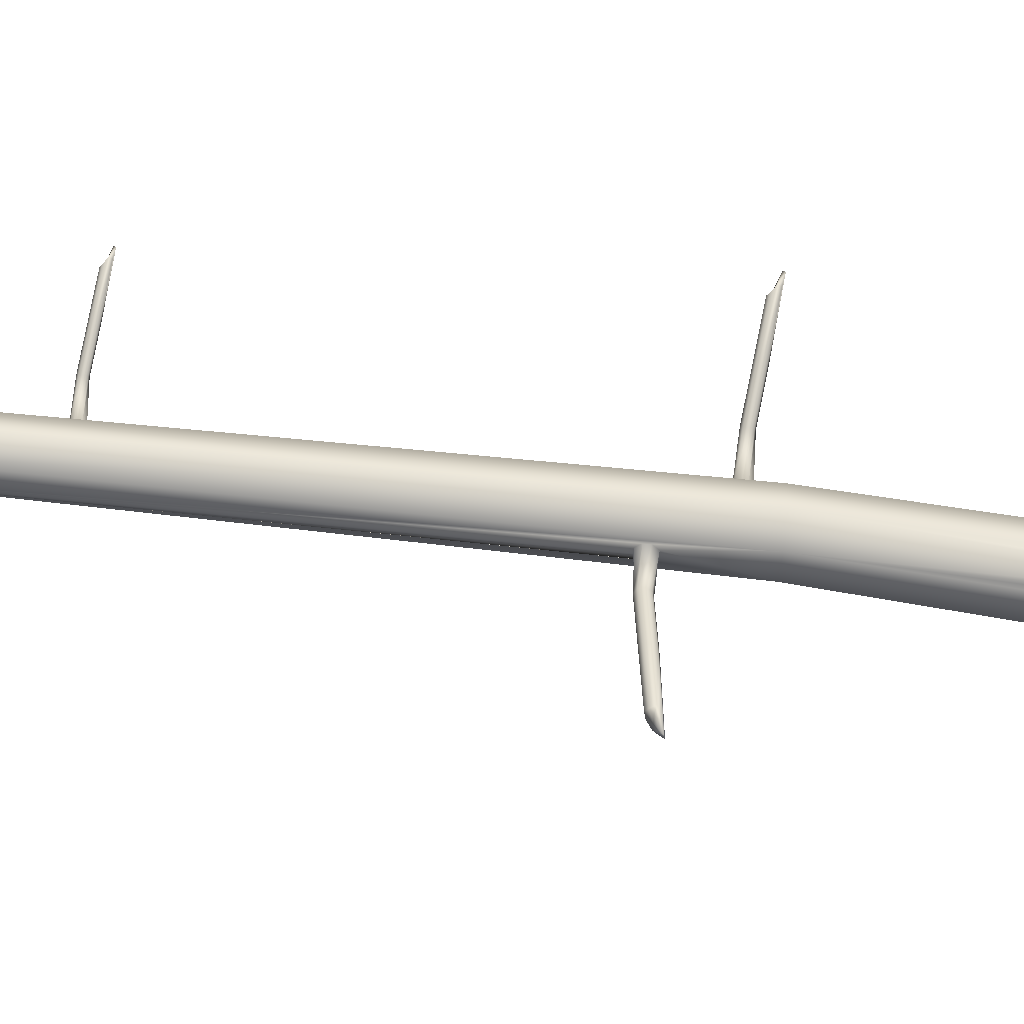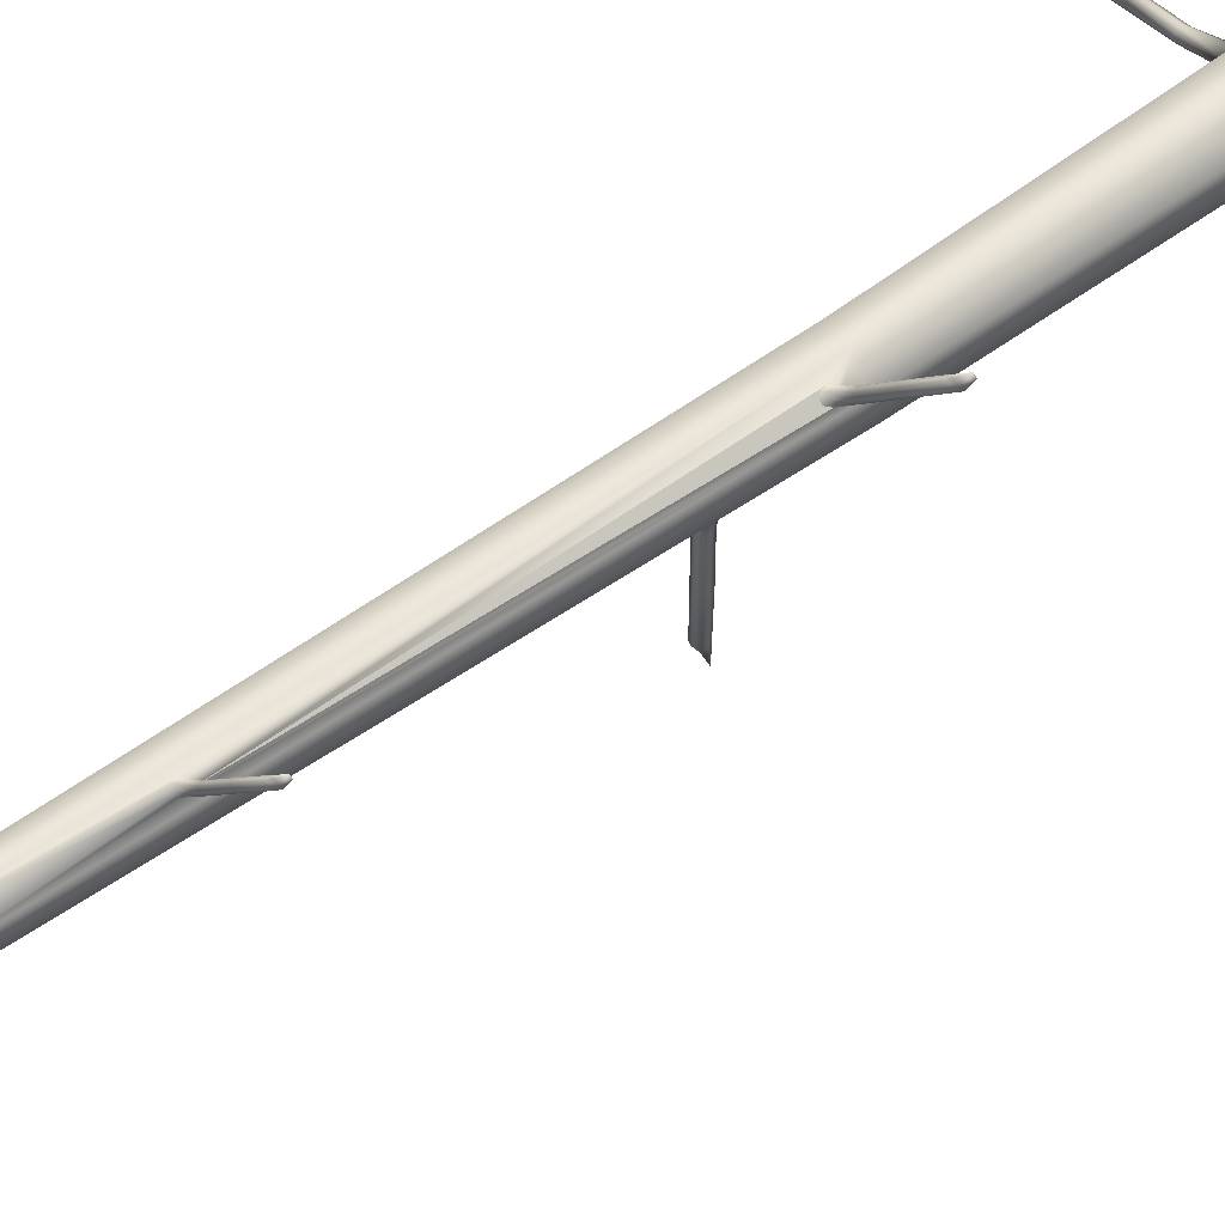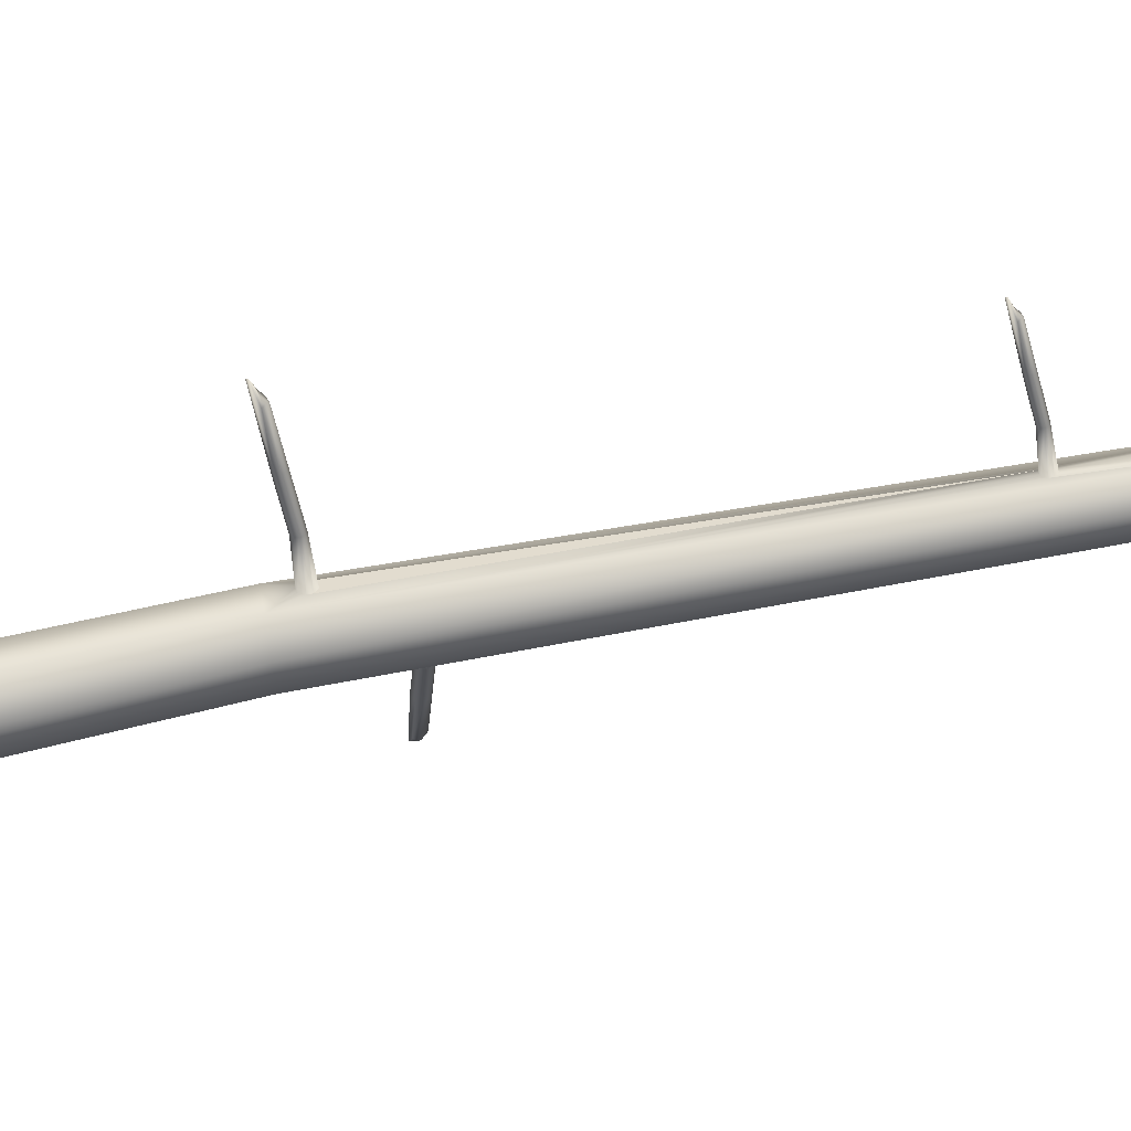
<metadata>
{"format":"obj","ext":"obj","renderer":"f3d","projection":"perspective","resolution":1024,"background":"white","views":[{"elev":-56.3,"azim":-100.5,"up":"+Z"},{"elev":52.1,"azim":-131.5,"up":"+Z"},{"elev":75.8,"azim":76.6,"up":"+Z"}]}
</metadata>
<code>
o Object.001_pine_c.001
v 0.195 3.26 0.08966
v 0.1329 -0.05726 0.1038
v 0.205 -0.05763 -0.04595
v 0.2606 3.259 -0.04673
v 0.04763 3.264 0.1233
v -0.02908 -0.05646 0.1408
v -0.07056 3.267 0.02894
v -0.159 -0.05581 0.03714
v -0.159 -0.05581 -0.129
v -0.02908 -0.05646 -0.2327
v 0.1329 -0.05726 -0.1957
v 0.2775 6.243 0.02993
v 0.1058 6.256 0.1674
v 0.01055 6.263 0.0911
v 0.1058 6.256 -0.1075
v 0.4228 8.983 0.02636
v 0.2848 9.002 0.1372
v 0.2082 9.013 0.07566
v 0.6103 11.56 0.1016
v 0.5049 11.58 0.1864
v 0.4465 11.6 0.1393
v 0.4465 11.6 0.06393
v 0.8384 14.06 0.2937
v 0.8149 14.08 0.3214
v 0.7985 14.1 0.2937
v 0.8149 14.08 0.2659
v 0.2086 8.227 0.1253
v 0.2085 8.211 0.1263
v 0.1988 8.242 0.1166
v 0.1868 8.241 0.1071
v 0.1792 8.231 0.1017
v 0.1744 8.224 0.09829
v 0.1744 8.208 0.09933
v 0.1781 8.203 0.1026
v 0.1849 8.194 0.1086
v 0.1968 8.194 0.118
v 0.09457 8.204 0.2115
v 0.08515 8.21 0.2021
v 0.08125 8.223 0.1982
v 0.08515 8.236 0.2021
v 0.09457 8.242 0.2115
v 0.104 8.236 0.221
v 0.1079 8.223 0.2249
v 0.104 8.21 0.221
v -0.004211 8.199 0.3292
v -0.01363 8.194 0.3197
v -0.1669 8.188 0.4918
v -0.1733 8.182 0.4741
v -0.02305 8.199 0.3103
v -0.1541 8.188 0.4414
v -0.02695 8.213 0.3064
v -0.158 8.201 0.4375
v -0.02305 8.226 0.3103
v -0.141 8.215 0.4283
v -0.01363 8.231 0.3197
v -0.1277 8.22 0.4337
v -0.00421 8.226 0.3292
v -0.1222 8.215 0.4471
v -0.000309 8.213 0.3331
v -0.1127 8.201 0.4455
v -0.1302 8.205 0.4544
v -0.146 8.203 0.4456
v 0.07576 6.386 0.1353
v 0.07619 6.367 0.1369
v 0.06386 6.403 0.1248
v 0.04952 6.402 0.1134
v 0.03527 6.381 0.1034
v 0.03578 6.362 0.105
v 0.0485 6.345 0.1162
v 0.06265 6.346 0.1274
v -0.03953 6.38 0.2505
v -0.04427 6.364 0.2457
v -0.05573 6.358 0.2343
v -0.06718 6.364 0.2228
v -0.07192 6.38 0.2181
v -0.06718 6.397 0.2228
v -0.05573 6.403 0.2343
v -0.04427 6.397 0.2457
v -0.1758 6.384 0.3773
v -0.1711 6.368 0.382
v -0.3193 6.37 0.5207
v -0.3078 6.354 0.5187
v -0.1758 6.351 0.3773
v -0.3736 6.338 0.5751
v -0.1873 6.345 0.3658
v -0.3814 6.331 0.5535
v -0.1987 6.351 0.3544
v -0.3581 6.338 0.5137
v -0.2035 6.368 0.3496
v -0.3628 6.354 0.509
v -0.1987 6.384 0.3544
v -0.3422 6.37 0.4978
v -0.1873 6.39 0.3658
v -0.326 6.377 0.5044
v -0.3482 6.356 0.5189
v -0.329 6.358 0.5295
v 0.2289 4.875 -0.09037
v 0.2288 4.848 -0.09076
v 0.2387 4.898 -0.06955
v 0.2487 4.898 -0.04871
v 0.2596 4.872 -0.02637
v 0.2595 4.846 -0.02701
v 0.25 4.821 -0.04705
v 0.239 4.822 -0.06991
v 0.4591 4.848 -0.1407
v 0.4646 4.839 -0.1203
v 0.47 4.89 -0.09999
v 0.4646 4.899 -0.1203
v 0.4591 4.89 -0.1407
v 0.6905 4.852 -0.2117
v 0.9475 4.856 -0.2715
v 0.9332 4.835 -0.2767
v 0.9889 4.835 -0.23
v 0.6982 4.882 -0.1829
v 0.9444 4.865 -0.2488
v 0.9642 4.84 -0.2751
v -0.007985 4.592 -0.1034
v -0.009703 4.567 -0.1033
v 0.008717 4.615 -0.1155
v 0.02726 4.614 -0.1303
v 0.04491 4.587 -0.1458
v 0.04327 4.562 -0.1458
v 0.02538 4.539 -0.1327
v 0.006128 4.541 -0.1173
v -0.1324 4.586 -0.2822
v -0.1252 4.565 -0.2872
v -0.108 4.556 -0.2992
v -0.09072 4.565 -0.3113
v -0.08357 4.586 -0.3163
v -0.09072 4.607 -0.3113
v -0.108 4.615 -0.2992
v -0.1252 4.607 -0.2872
v -0.2639 4.59 -0.4853
v -0.2711 4.569 -0.4803
v -0.4152 4.572 -0.7013
v -0.4152 4.551 -0.6861
v -0.2639 4.548 -0.4853
v -0.4725 4.53 -0.7831
v -0.2467 4.539 -0.4973
v -0.4431 4.521 -0.7882
v -0.2294 4.548 -0.5094
v -0.3975 4.53 -0.7494
v -0.2223 4.569 -0.5144
v -0.3903 4.551 -0.7544
v -0.2294 4.59 -0.5094
v -0.3807 4.572 -0.7255
v -0.2467 4.599 -0.4973
v -0.3928 4.581 -0.7062
v -0.4063 4.553 -0.7379
v -0.4243 4.556 -0.7158
v -0.08443 2.746 3.9e-05
v -0.08508 2.721 0.002242
v -0.08386 2.767 -0.02049
v -0.08388 2.766 -0.04417
v -0.08457 2.74 -0.06804
v -0.08526 2.715 -0.06695
v -0.08587 2.691 -0.04372
v -0.08582 2.693 -0.01918
v -0.2888 2.738 0.03631
v -0.2903 2.717 0.02772
v -0.294 2.708 0.006989
v -0.2976 2.717 -0.01375
v -0.2991 2.738 -0.02233
v -0.2976 2.759 -0.01375
v -0.294 2.768 0.006989
v -0.2903 2.759 0.02772
v -0.5285 2.742 0.06972
v -0.527 2.721 0.07831
v -0.7882 2.725 0.1155
v -0.7744 2.704 0.1219
v -0.5285 2.7 0.06972
v -0.8865 2.683 0.1329
v -0.5321 2.692 0.04898
v -0.8787 2.674 0.1041
v -0.5358 2.7 0.02825
v -0.8243 2.683 0.07912
v -0.5373 2.721 0.01966
v -0.8258 2.704 0.07053
v -0.5358 2.742 0.02825
v -0.7955 2.725 0.07404
v -0.5321 2.751 0.04898
v -0.7831 2.733 0.09317
v -0.8051 2.709 0.1176
v 0.1552 6.641 -0.09875
v 0.1522 6.617 -0.09928
v 0.1751 6.66 -0.09432
v 0.1975 6.658 -0.0892
v 0.2189 6.633 -0.08415
v 0.2169 6.608 -0.08445
v 0.1947 6.587 -0.08936
v 0.1716 6.589 -0.09466
v 0.1703 6.632 -0.2908
v 0.179 6.611 -0.29
v 0.2 6.602 -0.2882
v 0.221 6.611 -0.2863
v 0.2297 6.632 -0.2856
v 0.221 6.653 -0.2863
v 0.2 6.662 -0.2882
v 0.179 6.653 -0.29
v 0.2001 6.636 -0.5309
v 0.1914 6.615 -0.5317
v 0.2231 6.618 -0.7937
v 0.2133 6.597 -0.782
v 0.2001 6.594 -0.5309
v 0.2318 6.576 -0.8931
v 0.2211 6.585 -0.5291
v 0.2575 6.567 -0.8782
v 0.2421 6.594 -0.5273
v 0.2676 6.576 -0.8191
v 0.2507 6.615 -0.5265
v 0.2763 6.597 -0.8184
v 0.2421 6.636 -0.5273
v 0.265 6.618 -0.79
v 0.2211 6.645 -0.5291
v 0.2434 6.627 -0.783
v 0.2534 6.599 -0.816
v 0.2255 6.603 -0.8106
v 0.5049 11.58 0.01689
v 0.2848 9.002 -0.08446
v 0.01055 6.263 -0.03123
v 1.044 4.814 -0.2974
v 0.2246 6.247 -0.08034
v 0.04763 3.264 -0.2168
v 0.2246 6.247 0.1402
v -0.07056 3.267 -0.1224
v 0.4723 4.869 -0.09156
v 0.195 3.26 -0.1831
v 0.3803 8.989 -0.06255
v 0.5778 11.57 0.1696
v 0.2082 9.013 -0.02295
v 0.3803 8.989 0.1153
v 0.9866 4.814 -0.2384
f 10 11 3
f 9 10 3
f 8 9 3
f 8 3 2
f 8 2 6
f 23 26 25
f 25 24 23
f 63 64 34
f 65 63 34
f 66 65 34
f 66 34 67
f 3 4 1
f 1 2 3
f 2 1 5
f 5 6 2
f 6 5 7
f 7 8 6
f 223 10 9
f 227 11 10
f 11 227 4
f 4 3 11
f 4 12 224
f 224 1 4
f 1 224 13
f 13 5 1
f 5 13 14
f 14 7 5
f 7 14 220
f 12 16 231
f 220 14 18
f 16 12 222
f 16 19 229
f 17 20 21
f 21 18 17
f 22 230 18
f 18 21 22
f 19 16 228
f 19 23 229
f 229 23 24
f 24 20 229
f 20 24 25
f 25 21 20
f 21 25 22
f 22 25 26
f 26 218 22
f 218 26 23
f 218 23 19
f 34 35 37
f 33 34 37
f 33 37 38
f 32 33 38
f 32 38 39
f 39 40 30
f 39 30 31
f 39 31 32
f 29 30 40
f 29 40 41
f 27 29 41
f 27 41 42
f 28 27 42
f 28 42 43
f 36 28 43
f 36 43 44
f 35 36 44
f 35 44 37
f 45 46 37
f 37 44 45
f 47 48 46
f 46 45 47
f 48 50 49
f 49 46 48
f 50 52 51
f 51 49 50
f 52 54 53
f 53 51 52
f 54 56 55
f 55 53 54
f 56 58 57
f 57 55 56
f 58 60 59
f 59 57 58
f 60 47 45
f 45 59 60
f 60 58 61
f 61 47 60
f 62 47 61
f 52 47 62
f 58 54 62
f 62 61 58
f 43 42 57
f 57 59 43
f 42 41 55
f 55 57 42
f 58 56 54
f 41 40 53
f 53 55 41
f 54 52 62
f 40 39 51
f 51 53 40
f 39 38 49
f 49 51 39
f 52 50 48
f 38 37 46
f 46 49 38
f 52 48 47
f 44 43 59
f 59 45 44
f 69 70 72
f 69 72 73
f 68 69 73
f 68 73 74
f 67 68 74
f 67 74 75
f 66 67 75
f 66 75 76
f 65 66 76
f 65 76 77
f 63 65 77
f 63 77 78
f 64 63 78
f 64 78 71
f 79 80 71
f 71 78 79
f 81 82 80
f 80 79 81
f 82 84 83
f 83 80 82
f 84 86 85
f 85 83 84
f 86 88 87
f 87 85 86
f 88 90 89
f 89 87 88
f 90 92 91
f 91 89 90
f 92 94 93
f 93 91 92
f 94 81 79
f 79 93 94
f 81 94 92
f 95 96 81
f 81 92 95
f 95 84 96
f 90 84 95
f 77 76 91
f 91 93 77
f 92 90 95
f 76 75 89
f 89 91 76
f 75 74 87
f 87 89 75
f 90 88 86
f 74 73 85
f 85 87 74
f 90 86 84
f 73 72 83
f 83 85 73
f 96 84 82
f 72 71 80
f 80 83 72
f 82 81 96
f 78 77 93
f 93 79 78
f 70 64 71
f 70 71 72
f 103 104 105
f 103 105 106
f 102 103 106
f 102 106 226
f 101 102 226
f 100 101 226
f 100 226 107
f 107 108 99
f 100 107 99
f 97 99 108
f 97 108 109
f 98 97 109
f 111 112 110
f 110 109 111
f 221 110 112
f 113 115 114
f 115 111 109
f 109 114 115
f 111 115 113
f 113 116 111
f 108 107 113
f 113 114 108
f 106 105 221
f 116 221 112
f 105 109 110
f 110 221 105
f 112 111 116
f 109 108 114
f 104 98 109
f 104 109 105
f 123 124 126
f 123 126 127
f 122 123 127
f 122 127 128
f 121 122 128
f 121 128 129
f 120 121 129
f 120 129 130
f 119 120 130
f 119 130 131
f 117 119 131
f 117 131 132
f 118 117 132
f 118 132 125
f 133 134 125
f 125 132 133
f 135 136 134
f 134 133 135
f 136 138 137
f 137 134 136
f 138 140 139
f 139 137 138
f 140 142 141
f 141 139 140
f 141 142 144
f 144 143 141
f 144 146 145
f 145 143 144
f 146 148 147
f 147 145 146
f 148 135 133
f 133 147 148
f 135 148 146
f 149 150 135
f 135 146 149
f 149 138 150
f 144 138 149
f 131 130 145
f 145 147 131
f 146 144 149
f 130 129 143
f 143 145 130
f 129 128 141
f 141 143 129
f 144 142 140
f 128 127 139
f 139 141 128
f 144 140 138
f 127 126 137
f 137 139 127
f 150 138 136
f 126 125 134
f 134 137 126
f 136 135 150
f 132 131 147
f 147 133 132
f 124 118 125
f 124 125 126
f 157 158 160
f 157 160 161
f 156 157 161
f 156 161 162
f 155 156 162
f 155 162 163
f 154 155 163
f 154 163 164
f 153 154 164
f 153 164 165
f 151 153 165
f 151 165 166
f 152 151 166
f 152 166 159
f 167 168 159
f 159 166 167
f 169 170 168
f 168 167 169
f 170 172 171
f 171 168 170
f 172 174 173
f 173 171 172
f 174 176 175
f 175 173 174
f 176 178 177
f 177 175 176
f 178 180 179
f 179 177 178
f 180 182 181
f 181 179 180
f 182 169 167
f 167 181 182
f 169 182 180
f 178 183 169
f 169 180 178
f 178 172 183
f 165 164 179
f 179 181 165
f 164 163 177
f 177 179 164
f 178 176 174
f 162 161 173
f 173 175 162
f 178 174 172
f 161 160 171
f 171 173 161
f 183 172 170
f 170 169 183
f 166 165 181
f 181 167 166
f 177 163 162
f 162 175 177
f 168 171 160
f 160 159 168
f 158 152 159
f 158 159 160
f 190 191 193
f 190 193 194
f 189 190 194
f 189 194 195
f 188 189 195
f 188 195 196
f 187 188 196
f 187 196 197
f 186 187 197
f 186 197 198
f 184 186 198
f 184 198 199
f 185 184 199
f 185 199 192
f 200 201 192
f 192 199 200
f 202 203 201
f 201 200 202
f 203 205 204
f 204 201 203
f 205 207 206
f 206 204 205
f 207 209 208
f 208 206 207
f 209 211 210
f 210 208 209
f 211 213 212
f 212 210 211
f 213 215 214
f 214 212 213
f 215 202 200
f 200 214 215
f 202 215 213
f 216 217 202
f 202 213 216
f 216 205 217
f 211 205 216
f 198 197 212
f 212 214 198
f 213 211 216
f 197 196 210
f 210 212 197
f 210 196 195
f 195 208 210
f 211 209 207
f 195 194 206
f 206 208 195
f 211 207 205
f 194 193 204
f 204 206 194
f 217 205 203
f 193 192 201
f 201 204 193
f 203 202 217
f 199 198 214
f 214 200 199
f 191 185 192
f 191 192 193
f 157 156 8
f 158 157 8
f 152 158 8
f 152 8 7
f 225 9 8
f 225 8 156
f 225 156 155
f 225 155 154
f 225 154 153
f 7 225 153
f 7 153 151
f 152 7 151
f 186 184 228
f 187 186 228
f 188 187 228
f 15 184 185
f 15 185 191
f 222 191 190
f 222 190 189
f 188 228 189
f 28 13 17
f 27 28 17
f 29 27 17
f 30 29 17
f 30 17 18
f 31 30 18
f 32 31 18
f 32 18 14
f 33 32 14
f 34 33 14
f 67 34 14
f 68 67 14
f 69 68 14
f 69 14 13
f 70 69 13
f 64 70 13
f 13 28 36
f 13 36 35
f 13 35 34
f 64 13 34
f 102 101 12
f 102 12 4
f 103 102 4
f 104 103 4
f 104 4 227
f 98 104 227
f 97 98 227
f 99 97 222
f 99 222 12
f 12 101 100
f 99 12 100
f 122 121 223
f 123 122 223
f 124 123 223
f 118 124 225
f 117 118 220
f 119 117 220
f 15 121 120
f 15 120 119
f 97 227 222
f 230 22 218
f 218 219 230
f 15 219 228
f 222 15 191
f 184 15 228
f 9 225 223
f 124 223 225
f 219 15 220
f 119 220 15
f 221 232 106
f 113 221 116
f 228 222 189
f 222 228 16
f 15 223 121
f 223 15 222
f 231 224 12
f 17 13 224
f 118 225 220
f 220 225 7
f 226 113 107
f 226 106 232
f 10 223 227
f 222 227 223
f 218 228 219
f 228 218 19
f 231 229 20
f 229 231 16
f 220 230 219
f 18 230 220
f 224 231 17
f 20 17 231
f 232 113 226
f 113 232 221

</code>
